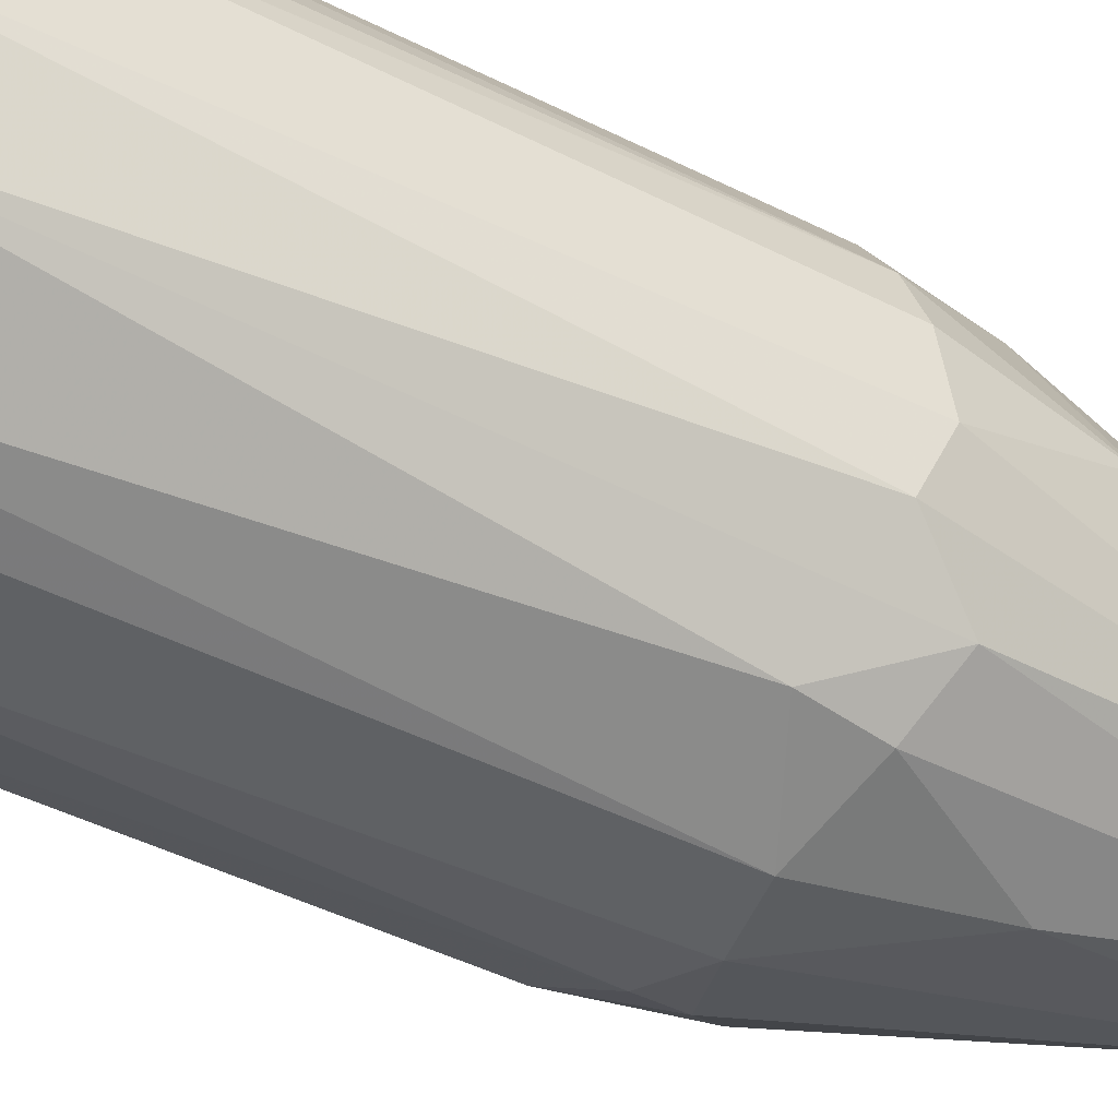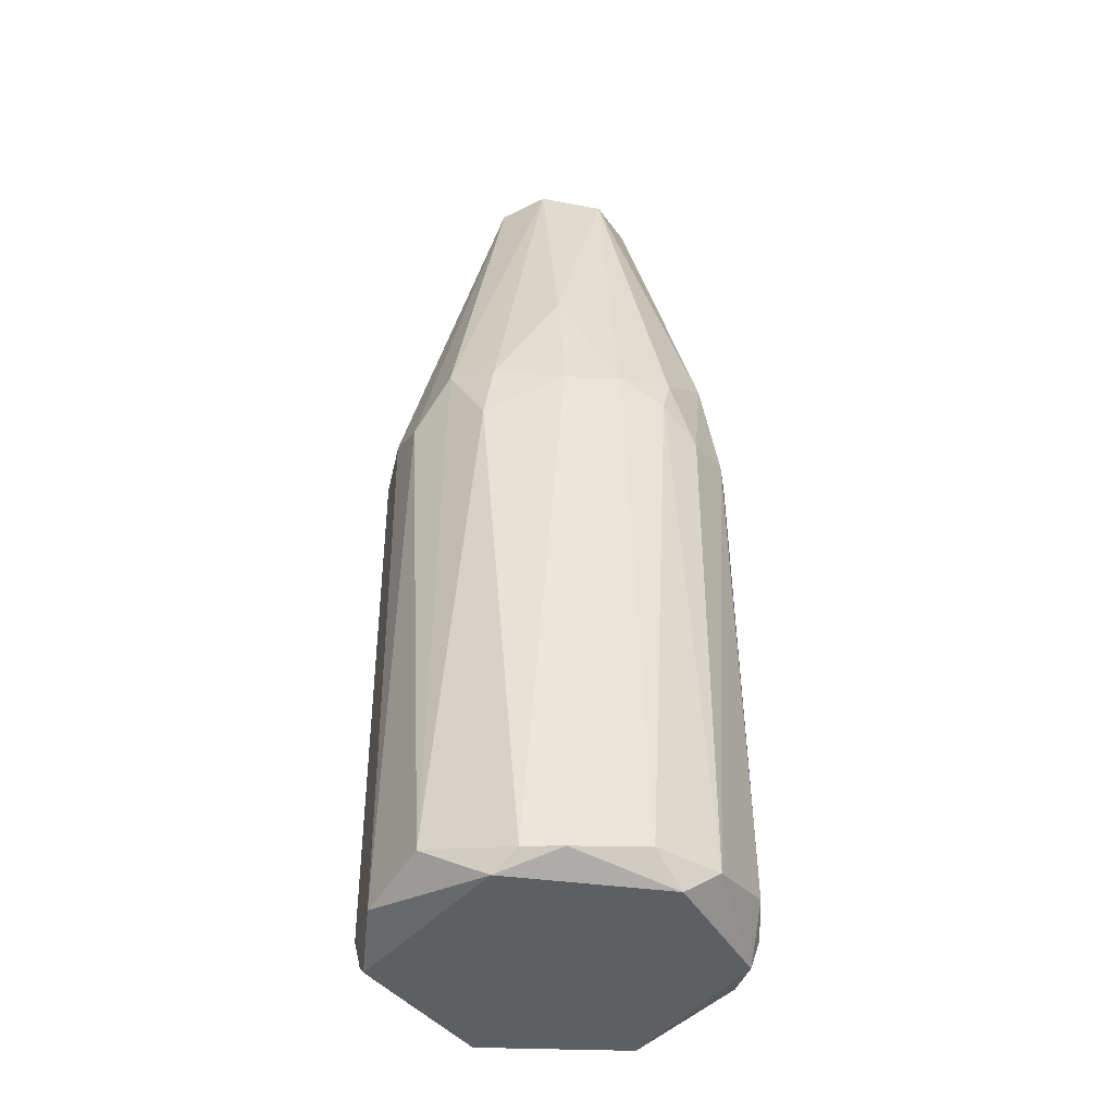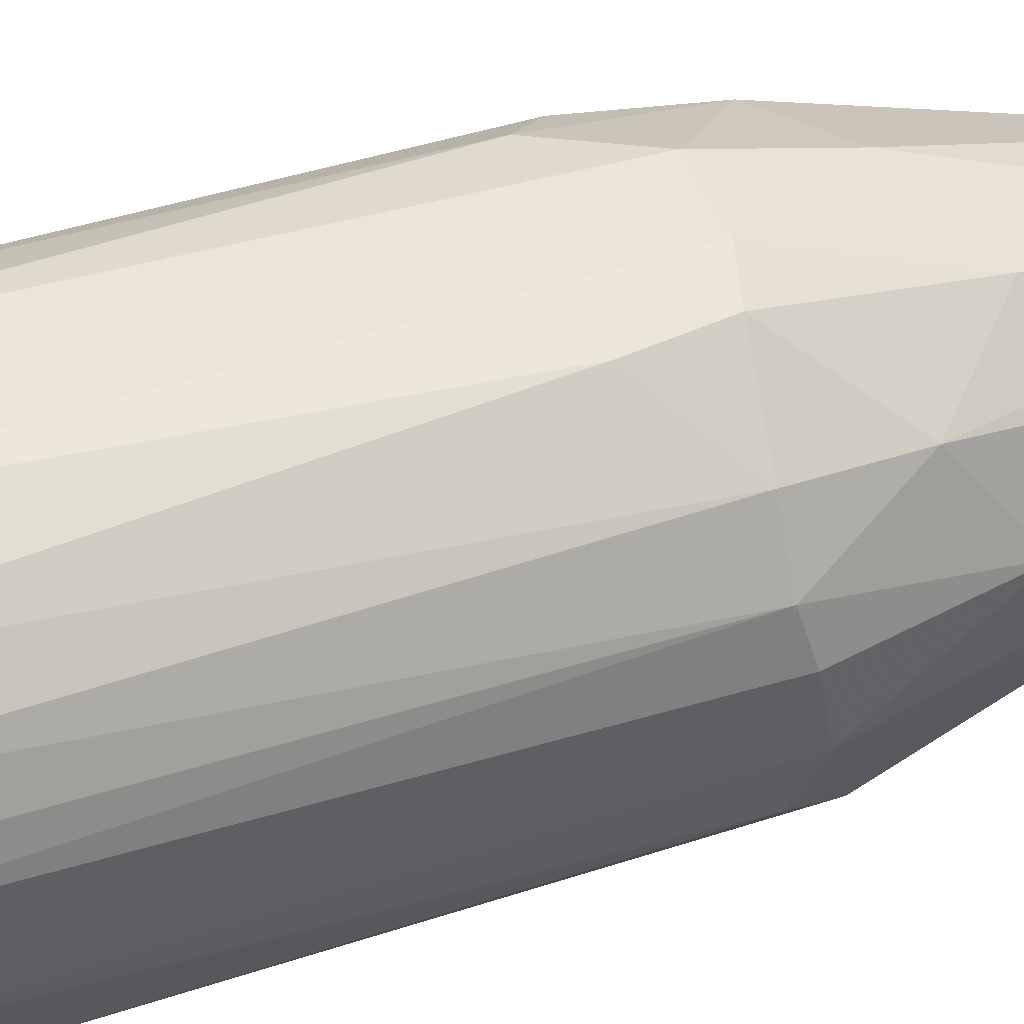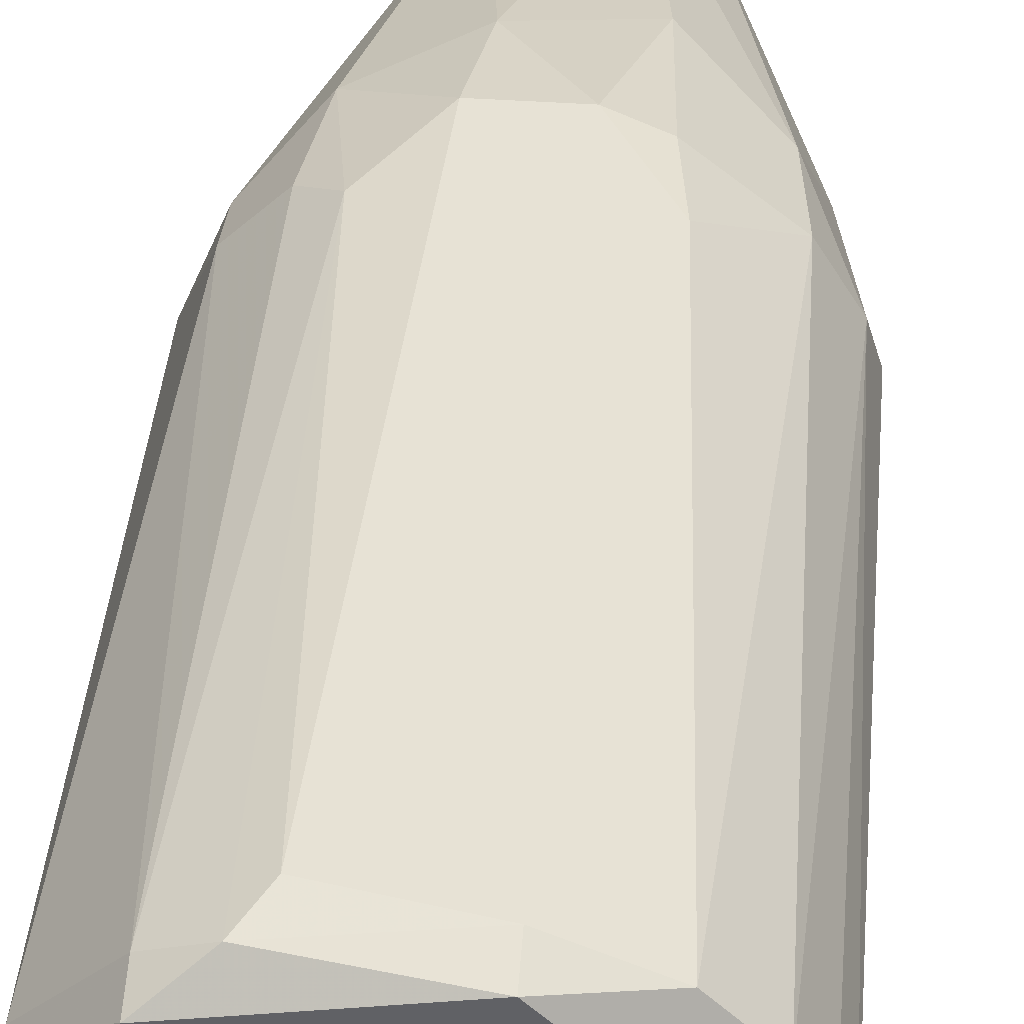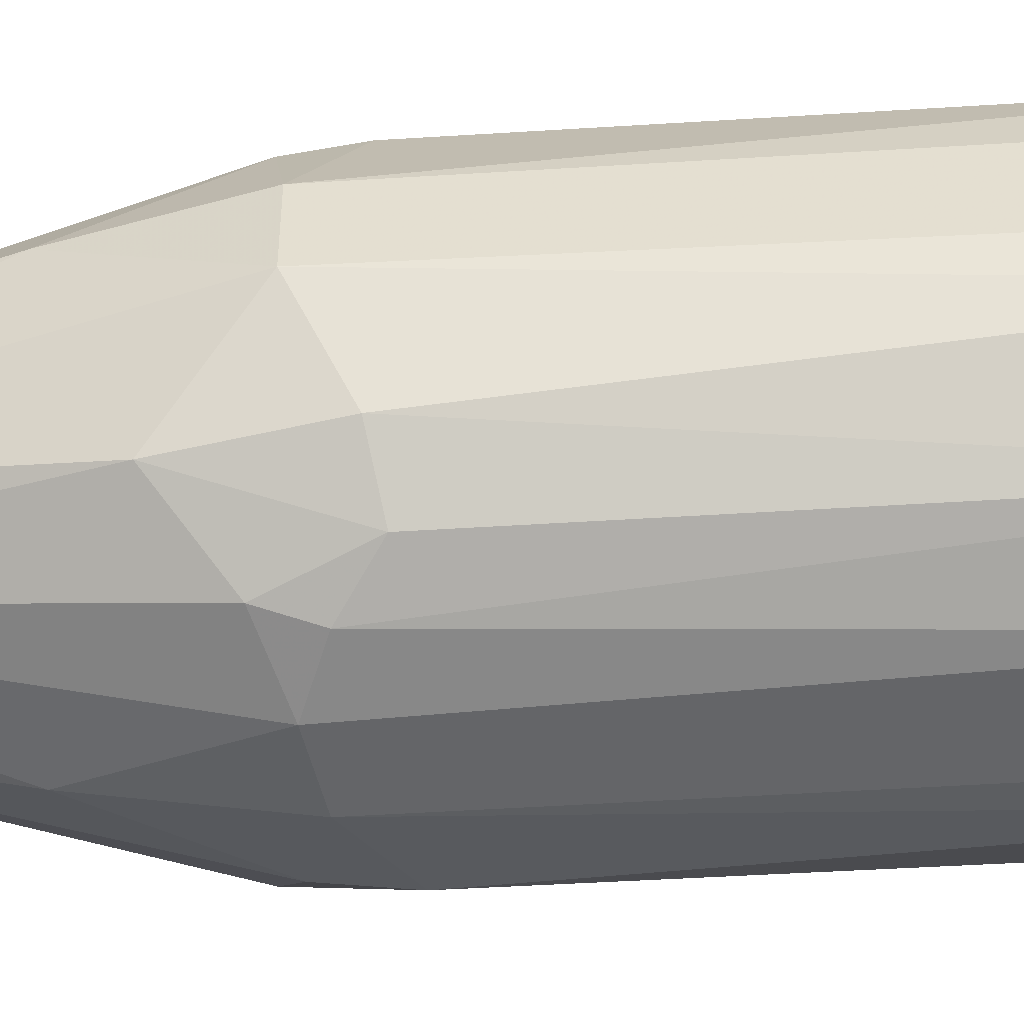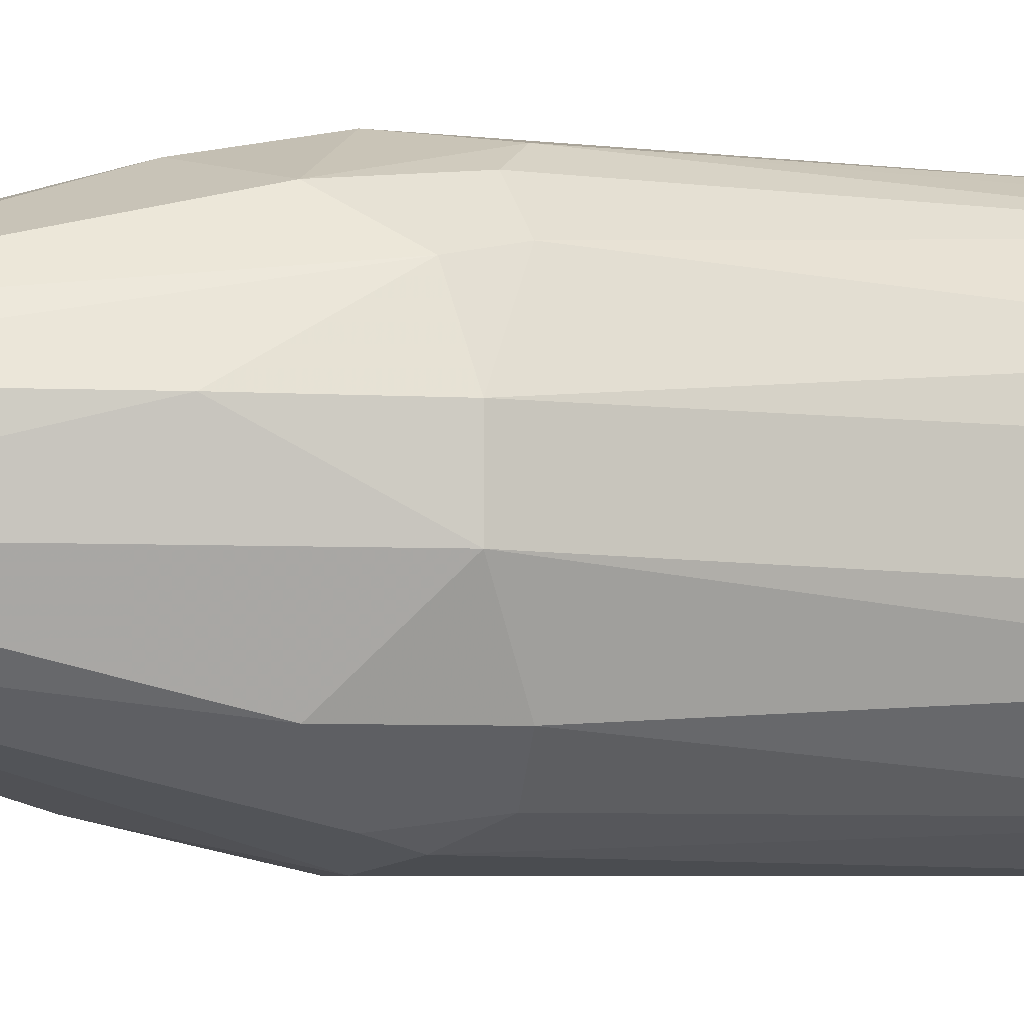
<metadata>
{"format":"obj","ext":"obj","renderer":"f3d","projection":"perspective","resolution":1024,"background":"white","views":[{"elev":-45.5,"azim":-120.0,"up":"+Y"},{"elev":-39.6,"azim":-13.2,"up":"+Z"},{"elev":45.2,"azim":-110.1,"up":"+Y"},{"elev":40.3,"azim":-175.1,"up":"+Y"},{"elev":-51.5,"azim":93.9,"up":"+Y"},{"elev":-4.9,"azim":65.2,"up":"+Y"}]}
</metadata>
<code>
v 0.01306 0.01805 0.001237
v 0.00682 0.008067 0.04366
v 0.00682 0.02304 -0.07485
v 0.01431 -0.01938 -0.01249
v 0.01431 -0.01938 -0.07734
v 0.01431 0.01805 -0.08109
v 0.01431 0.0193 -0.01124
v 0.01431 0.0193 -0.07734
v -0.009395 -0.02187 -0.07859
v -0.009395 0.02179 -0.007494
v -0.009395 -0.004401 0.04366
v -0.009395 0.004321 0.04366
v -0.01688 0.01431 0.002483
v -0.02312 -0.003158 -0.006249
v -0.02312 -0.004401 -0.07859
v -0.02312 0.004321 -0.007494
v -0.02312 0.005573 -0.07734
v -0.01438 -0.01938 -0.01249
v -0.01438 0.0193 -0.07734
v -0.02187 -0.009395 -0.00874
v -0.02187 0.009314 -0.07859
v -0.02187 0.009314 -0.00874
v -0.02187 0.005573 -0.08109
v 0.009314 -0.02187 -0.00874
v 0.009314 -0.02063 -0.08109
v 0.009314 0.02179 -0.07859
v 0.009314 -0.004401 0.04366
v 0.009314 0.004321 0.04366
v 0.01057 -0.02063 -0.003757
v 0.01057 0.02179 -0.01498
v 0.003078 0.02054 0.006232
v 0.003078 -0.02312 -0.006249
v 0.004325 -0.009395 0.04366
v 0.004325 0.02304 -0.006249
v -0.01938 0.01431 -0.07734
v -0.01938 -0.01439 -0.0761
v -0.01938 0.004321 0.009968
v 0.02179 0.01056 -0.07485
v 0.02179 -0.005653 -0.08109
v 0.02179 -0.01064 -0.07485
v 0.02304 -0.005653 -0.07734
v 0.02304 -0.004401 -0.006249
v 0.02304 0.004321 -0.07859
v 0.02304 0.004321 -0.006249
v -0.008152 0.01805 0.01121
v 0.0168 -0.01439 0.002483
v -0.005653 0.02179 -0.08109
v -0.005653 0.02304 -0.07734
v -0.01314 -0.01938 -0.005003
v -0.01189 -0.01938 -0.08109
v 0.0193 0.01431 -0.01124
v 0.0193 -0.01439 -0.01124
v 0.0193 0.004321 0.009968
v 0.0193 0.01306 -0.005003
v -0.004406 -0.009395 0.04366
v -0.004406 -0.02312 -0.07859
v -0.004406 -0.02312 -0.007494
v -0.004406 0.009314 0.04366
v -0.004406 -0.01938 0.009968
v -0.004406 0.02304 -0.006249
v 0.005573 -0.02312 -0.07734
v -0.01813 0.01555 -0.00874
v -0.01813 -0.01439 -0.0025
v -0.01064 0.02179 -0.01622
f 2 1 31
f 1 2 54
f 1 7 30
f 7 1 54
f 34 1 30
f 1 34 31
f 12 27 2
f 12 2 58
f 2 27 28
f 54 2 28
f 58 2 31
f 26 3 30
f 26 48 3
f 3 34 30
f 48 34 3
f 5 4 24
f 5 52 4
f 4 29 24
f 46 29 4
f 52 46 4
f 61 5 24
f 39 5 25
f 5 61 25
f 5 39 40
f 52 5 40
f 6 26 8
f 38 6 8
f 47 26 6
f 6 38 43
f 39 6 43
f 39 47 6
f 7 8 30
f 8 7 51
f 7 54 51
f 8 26 30
f 38 8 51
f 18 36 9
f 57 18 9
f 36 50 9
f 50 56 9
f 56 57 9
f 10 13 45
f 10 62 13
f 60 10 45
f 10 60 64
f 62 10 64
f 11 12 37
f 55 12 11
f 20 11 14
f 14 11 37
f 11 20 63
f 55 11 63
f 12 13 37
f 12 58 13
f 27 12 55
f 37 13 22
f 13 62 22
f 13 58 45
f 16 15 14
f 15 20 14
f 16 14 37
f 15 16 17
f 23 15 17
f 36 20 15
f 15 23 50
f 36 15 50
f 16 22 17
f 16 37 22
f 22 21 17
f 21 23 17
f 36 18 63
f 57 49 18
f 18 49 63
f 19 47 35
f 62 19 35
f 47 19 48
f 48 19 64
f 19 62 64
f 20 36 63
f 21 22 35
f 23 21 35
f 22 62 35
f 47 23 35
f 39 23 47
f 23 39 50
f 29 32 24
f 32 61 24
f 50 39 25
f 56 50 25
f 61 56 25
f 26 47 48
f 27 53 28
f 27 33 46
f 27 55 33
f 42 27 46
f 27 42 53
f 53 54 28
f 32 29 33
f 33 29 46
f 34 60 31
f 58 31 45
f 31 60 45
f 32 33 59
f 56 32 57
f 32 56 61
f 57 32 59
f 33 55 59
f 60 34 48
f 38 44 43
f 44 38 51
f 39 41 40
f 41 39 43
f 41 42 40
f 42 52 40
f 44 42 41
f 44 41 43
f 42 44 53
f 52 42 46
f 54 44 51
f 44 54 53
f 60 48 64
f 55 49 59
f 49 55 63
f 49 57 59

</code>
